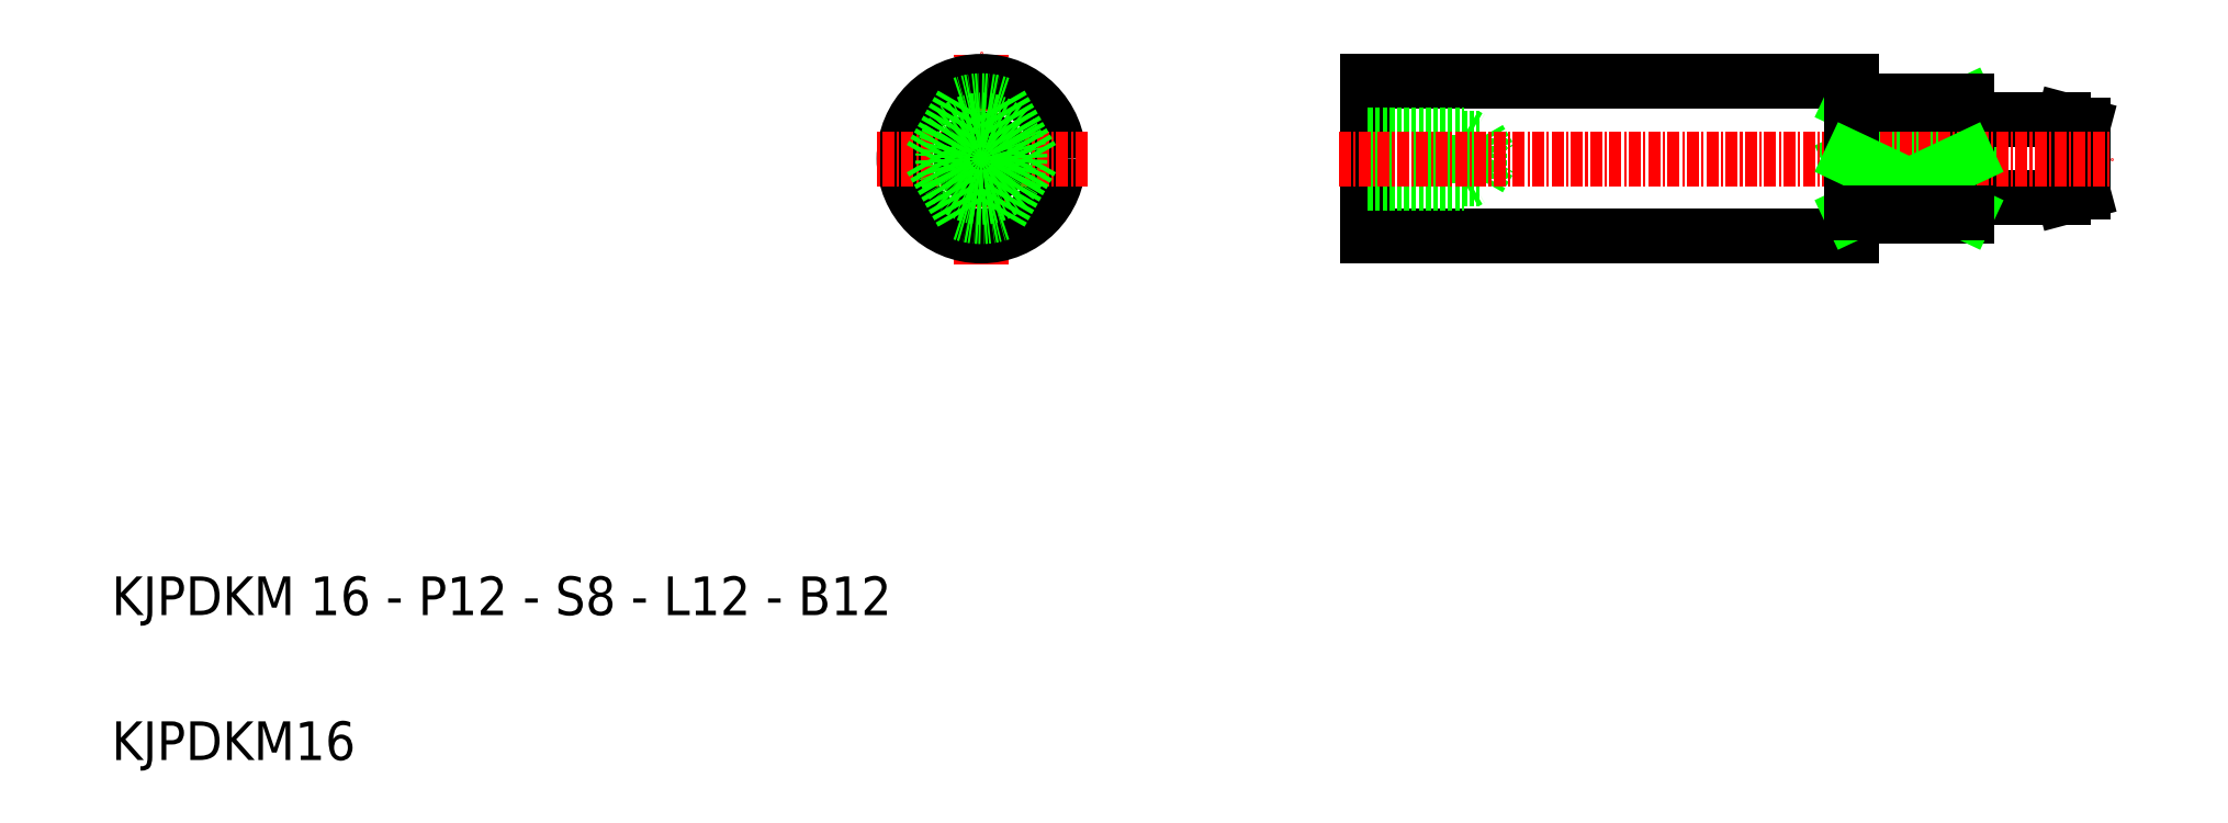
<metadata>
{"format":"dxf","ext":"dxf","renderer":"ezdxf+matplotlib","layout":"modelspace","background":"white","min_lineweight":24,"dpi":150}
</metadata>
<code>
0
SECTION
2
ENTITIES
0
LINE
8
0
10
190
20
64.24
30
0
11
140
21
64.24
31
0
0
LINE
8
0
10
190
20
80.24
30
0
11
140
21
80.24
31
0
0
LINE
8
CENTER
10
100
20
61.24
30
0
11
100
21
83.24
31
0
0
LINE
8
0
10
140
20
80.24
30
0
11
140
21
72.24
31
0
0
CIRCLE
8
0
10
100
20
72.24
30
0
40
8
0
LINE
8
CENTER
10
111
20
72.24
30
0
11
89
21
72.24
31
0
0
LINE
8
0
10
140
20
64.24
30
0
11
140
21
72.24
31
0
0
TEXT
8
0
10
10
20
25
30
0
40
4
1
KJPDKM 16 - P12 - S8 - L12 - B12
0
TEXT
8
0
10
10
20
10
30
0
40
4
1
KJPDKM16
0
LINE
8
0
10
140
20
74.3
30
0
11
151.5
21
74.3
31
0
0
LINE
8
0
10
140
20
70.17
30
0
11
151.5
21
70.17
31
0
0
LINE
8
0
10
140
20
74.74
30
0
11
150
21
74.74
31
0
0
LINE
8
0
10
140
20
69.74
30
0
11
150
21
69.74
31
0
0
LINE
8
0
10
150
20
74.74
30
0
11
150
21
69.74
31
0
0
LINE
8
0
10
151.5
20
74.3
30
0
11
151.5
21
70.17
31
0
0
LINE
8
0
10
151.5
20
74.3
30
0
11
152.7
21
72.24
31
0
0
LINE
8
0
10
151.5
20
70.17
30
0
11
152.7
21
72.24
31
0
0
LINE
8
0
10
150
20
69.74
30
0
11
150.7
21
70.12
31
0
0
LINE
8
0
10
150
20
74.74
30
0
11
150.7
21
74.36
31
0
0
CIRCLE
8
0
10
100
20
72.24
30
0
40
2.067
0
CIRCLE
8
0
10
100
20
72.24
30
0
40
2.5
0
ARC
8
0
10
100
20
72.24
30
0
40
6
50
70.53
51
109.5
0
ARC
8
0
10
100
20
72.24
30
0
40
6
50
250.5
51
289.5
0
LINE
8
0
10
94.73
20
72.24
30
0
11
98
21
77.89
31
0
0
LINE
8
0
10
105.3
20
72.24
30
0
11
102
21
77.89
31
0
0
LINE
8
0
10
105.3
20
72.24
30
0
11
102
21
66.58
31
0
0
LINE
8
0
10
94.73
20
72.24
30
0
11
98
21
66.58
31
0
0
LINE
8
0
10
212
20
68.24
30
0
11
214
21
68.77
31
0
0
LINE
8
0
10
212
20
76.24
30
0
11
214
21
75.7
31
0
0
LINE
8
0
10
202
20
68.24
30
0
11
202
21
72.24
31
0
0
LINE
8
0
10
214
20
68.77
30
0
11
214
21
72.24
31
0
0
LINE
8
0
10
202
20
66.24
30
0
11
202
21
68.24
31
0
0
LINE
8
0
10
190
20
66.24
30
0
11
202
21
66.24
31
0
0
LINE
8
0
10
202
20
68.24
30
0
11
212
21
68.24
31
0
0
LINE
8
0
10
202
20
77.89
30
0
11
190
21
72.24
31
0
0
LINE
8
0
10
190
20
77.89
30
0
11
202
21
72.24
31
0
0
LINE
8
0
10
190
20
72.24
30
0
11
202
21
72.24
31
0
0
LINE
8
0
10
202
20
76.24
30
0
11
202
21
72.24
31
0
0
LINE
8
0
10
214
20
75.7
30
0
11
214
21
72.24
31
0
0
LINE
8
0
10
212
20
76.24
30
0
11
212
21
68.24
31
0
0
LINE
8
0
10
202
20
76.24
30
0
11
212
21
76.24
31
0
0
LINE
8
0
10
202
20
78.24
30
0
11
202
21
76.24
31
0
0
LINE
8
0
10
190
20
78.24
30
0
11
202
21
78.24
31
0
0
LINE
8
CENTER
10
137
20
72.24
30
0
11
217
21
72.24
31
0
0
LINE
8
0
10
190
20
80.24
30
0
11
190
21
64.24
31
0
0
CIRCLE
8
0
10
100
20
72.24
30
0
40
4
0
LINE
8
0
10
190
20
77.89
30
0
11
202
21
77.89
31
0
0
LINE
8
0
10
190
20
66.58
30
0
11
202
21
72.24
31
0
0
LINE
8
0
10
202
20
66.58
30
0
11
190
21
72.24
31
0
0
LINE
8
0
10
190
20
66.58
30
0
11
202
21
66.58
31
0
0
ENDSEC
0
EOF

</code>
